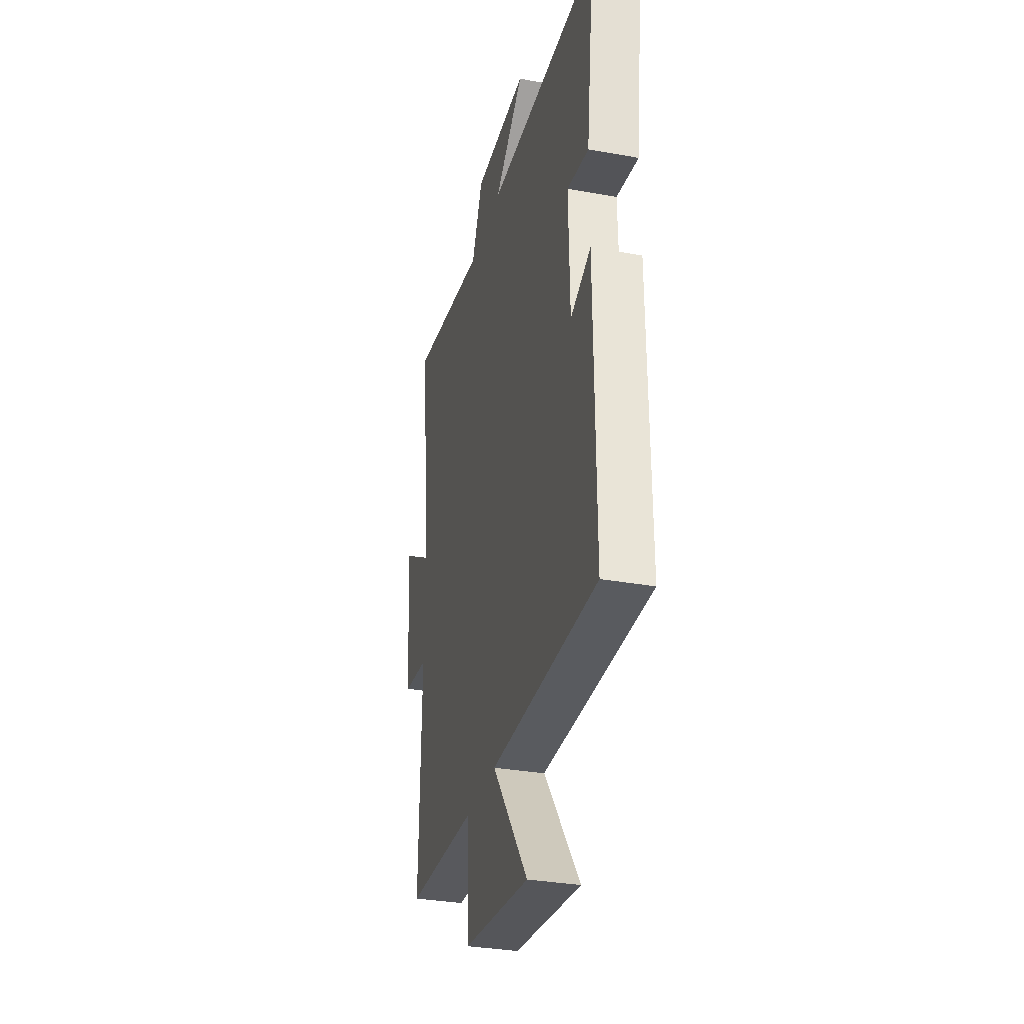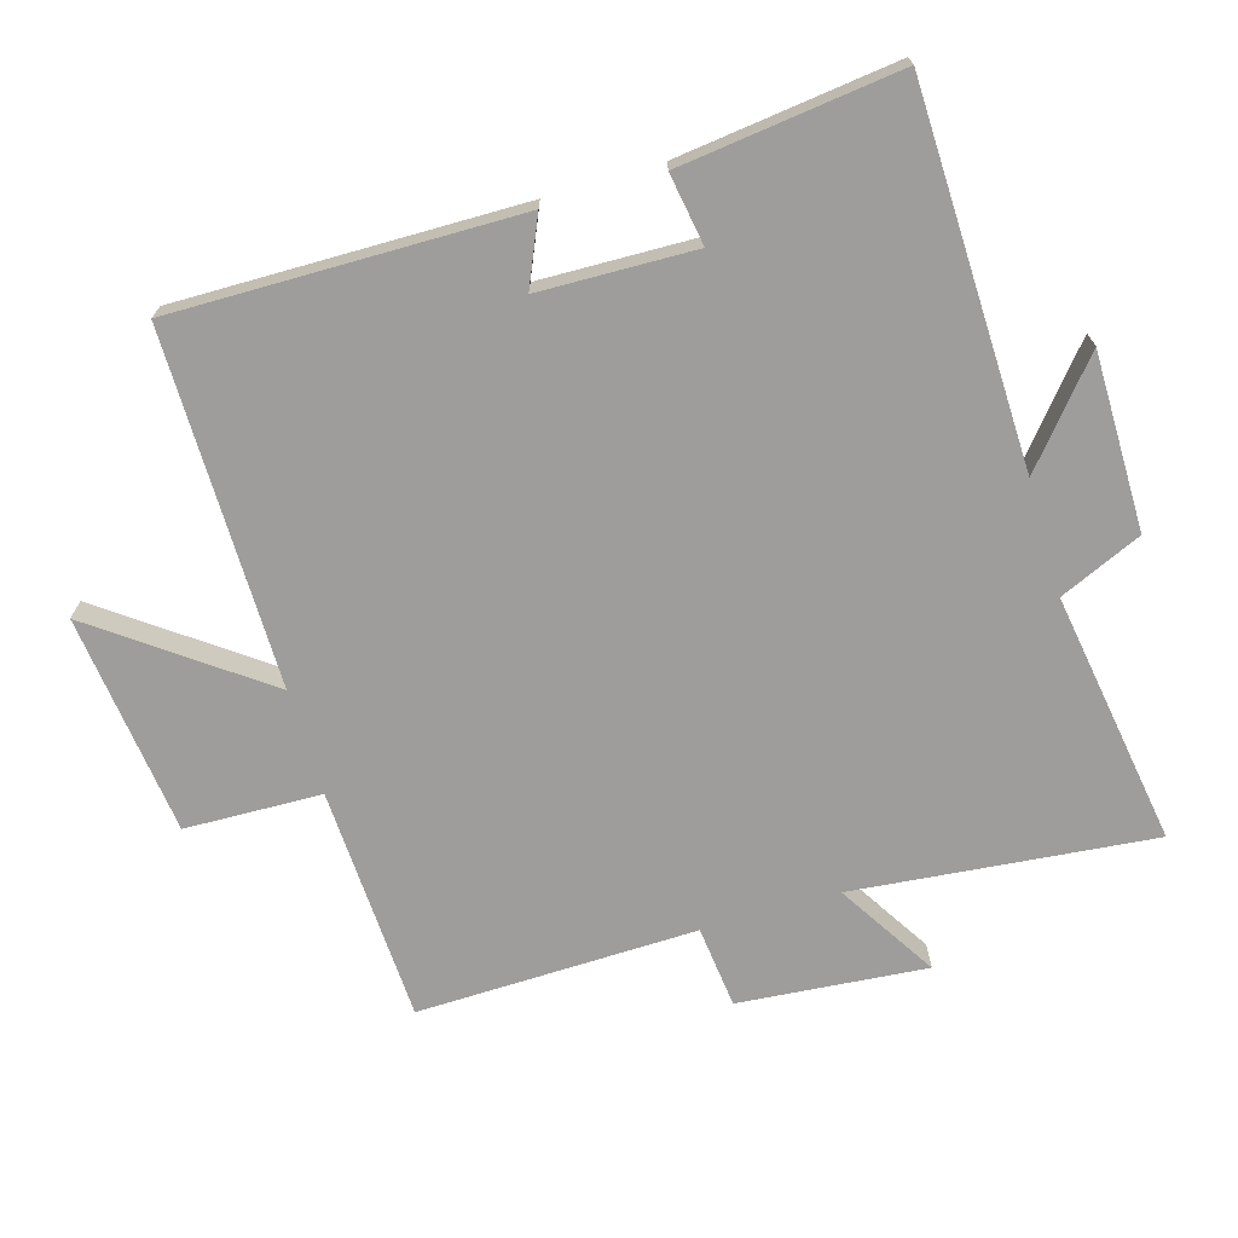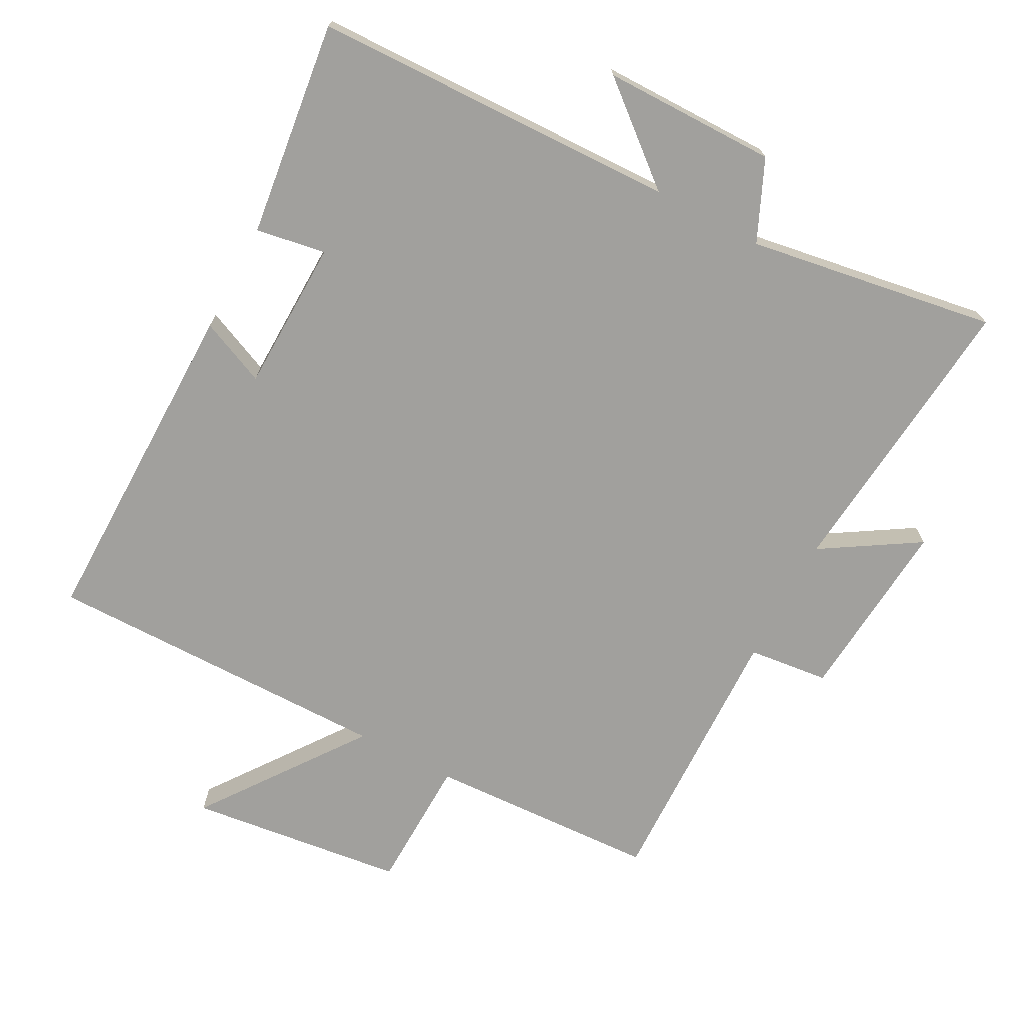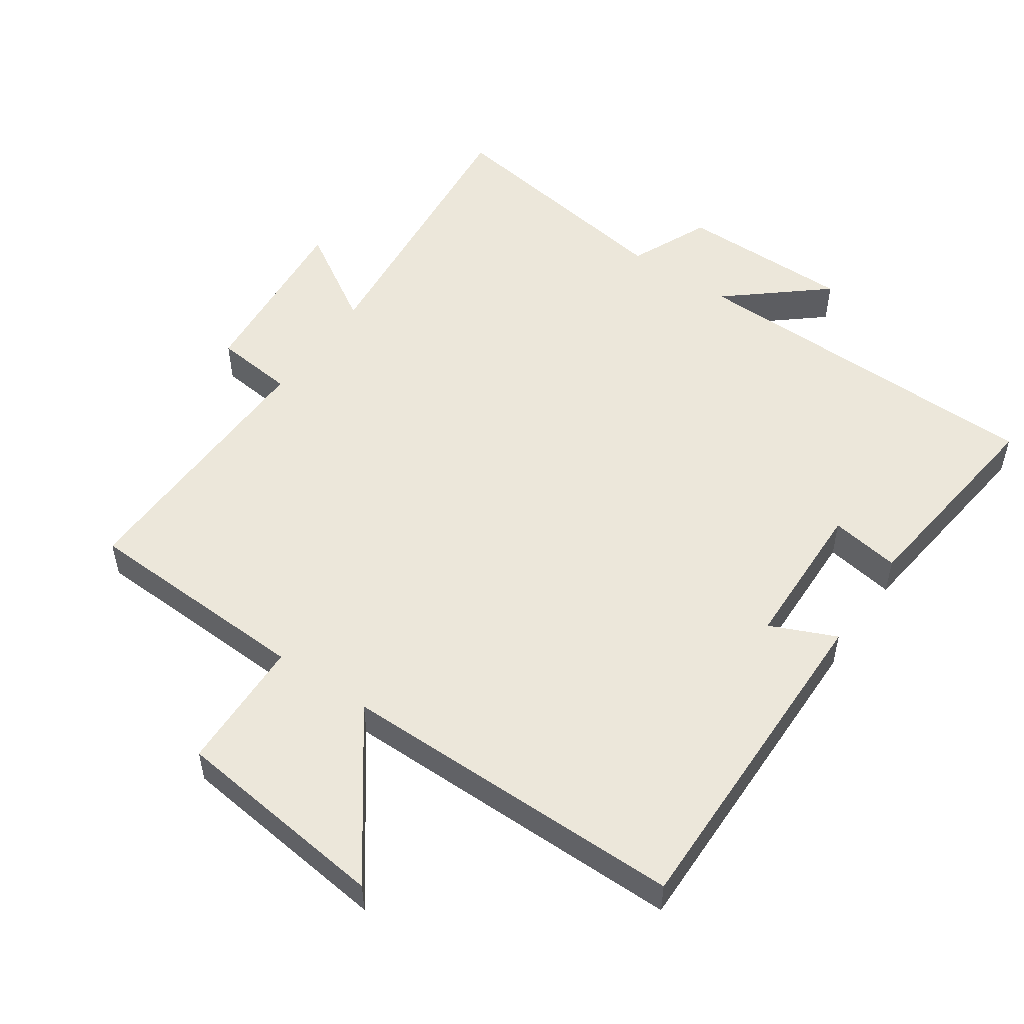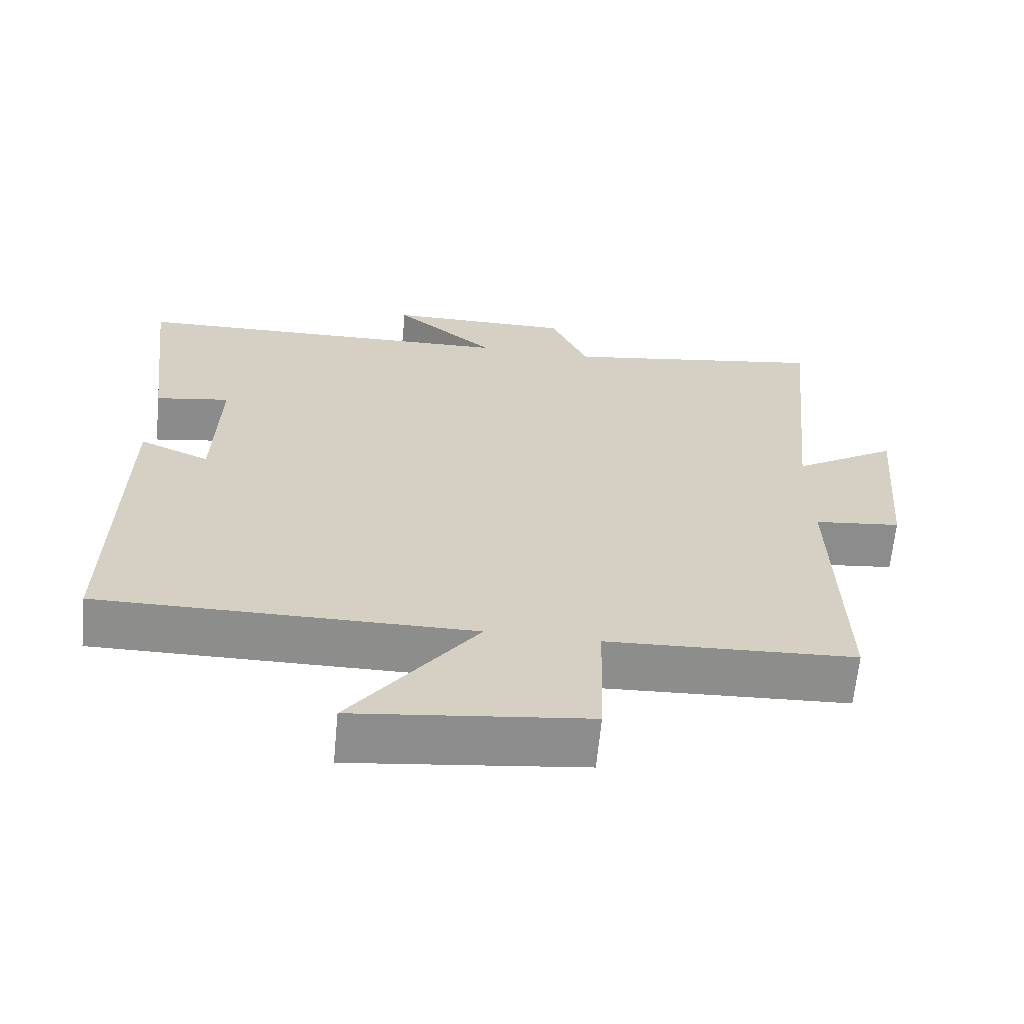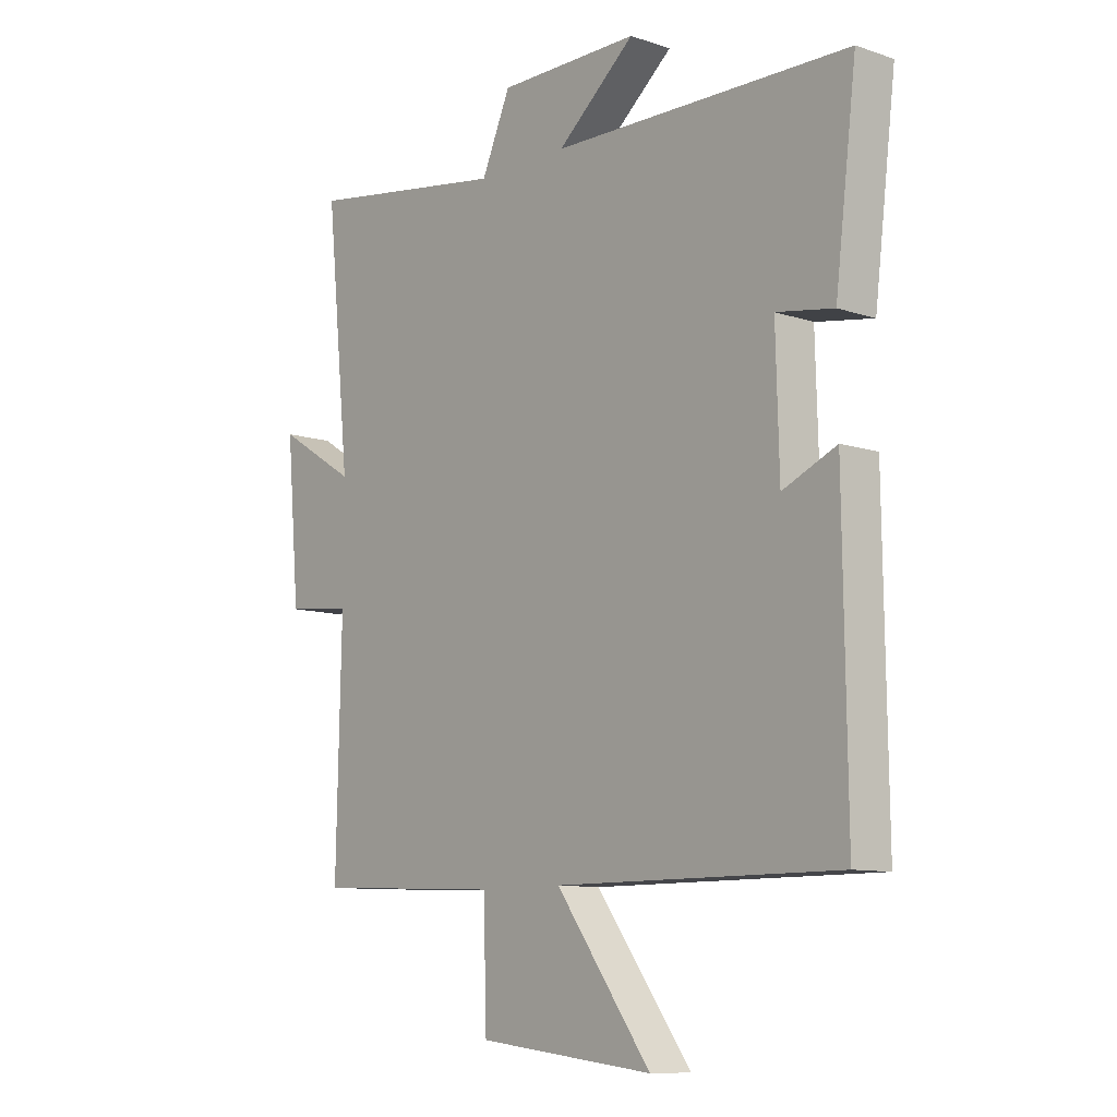
<metadata>
{"format":"obj","ext":"obj","renderer":"f3d","projection":"perspective","resolution":1024,"background":"white","views":[{"elev":-32.4,"azim":-104.2,"up":"+Z"},{"elev":-70.4,"azim":-73.5,"up":"+Y"},{"elev":-71.6,"azim":-27.8,"up":"+Y"},{"elev":52.3,"azim":-145.5,"up":"+Y"},{"elev":-64.5,"azim":-5.4,"up":"+Z"},{"elev":-10.0,"azim":-130.6,"up":"+Z"}]}
</metadata>
<code>
v -0.539 0.07 0.488
v 0.006 0.07 0.5
v -0.137 0.07 0.62
v 0.121 0.07 0.62
v 0.174 0.07 0.5
v 0.544 0.07 0.558
v 0.5 0.07 0.121
v 0.644 0.07 0.21
v 0.62 0.07 -0.064
v 0.5 0.07 -0.077
v 0.509 0.07 -0.485
v 0.166 0.07 -0.5
v 0.16 0.07 -0.699
v -0.162 0.07 -0.737
v 0.012 0.07 -0.5
v -0.506 0.07 -0.501
v -0.5 0.07 0.002
v -0.402 0.07 -0.041
v -0.396 0.07 0.185
v -0.5 0.07 0.168
v -0.539 0 0.488
v 0.006 0 0.5
v -0.137 0 0.62
v 0.121 0 0.62
v 0.174 0 0.5
v 0.544 0 0.558
v 0.5 0 0.121
v 0.644 0 0.21
v 0.62 0 -0.064
v 0.5 0 -0.077
v 0.509 0 -0.485
v 0.166 0 -0.5
v 0.16 0 -0.699
v -0.162 0 -0.737
v 0.012 0 -0.5
v -0.506 0 -0.501
v -0.5 0 0.002
v -0.402 0 -0.041
v -0.396 0 0.185
v -0.5 0 0.168
f 19 20 1 2
f 18 19 2
f 15 16 17 18
f 15 18 2
f 12 13 14 15
f 12 15 2
f 11 12 2
f 10 11 2
f 7 8 9 10
f 7 10 2
f 5 6 7
f 5 7 2 3
f 3 4 5
f 22 21 40 39
f 22 39 38
f 38 37 36 35
f 22 38 35
f 35 34 33 32
f 22 35 32
f 22 32 31
f 22 31 30
f 30 29 28 27
f 22 30 27
f 27 26 25
f 23 22 27 25
f 25 24 23
f 1 21 22 2
f 2 22 23 3
f 3 23 24 4
f 4 24 25 5
f 5 25 26 6
f 6 26 27 7
f 7 27 28 8
f 8 28 29 9
f 9 29 30 10
f 10 30 31 11
f 11 31 32 12
f 12 32 33 13
f 13 33 34 14
f 14 34 35 15
f 15 35 36 16
f 16 36 37 17
f 17 37 38 18
f 18 38 39 19
f 19 39 40 20
f 20 40 21 1

</code>
